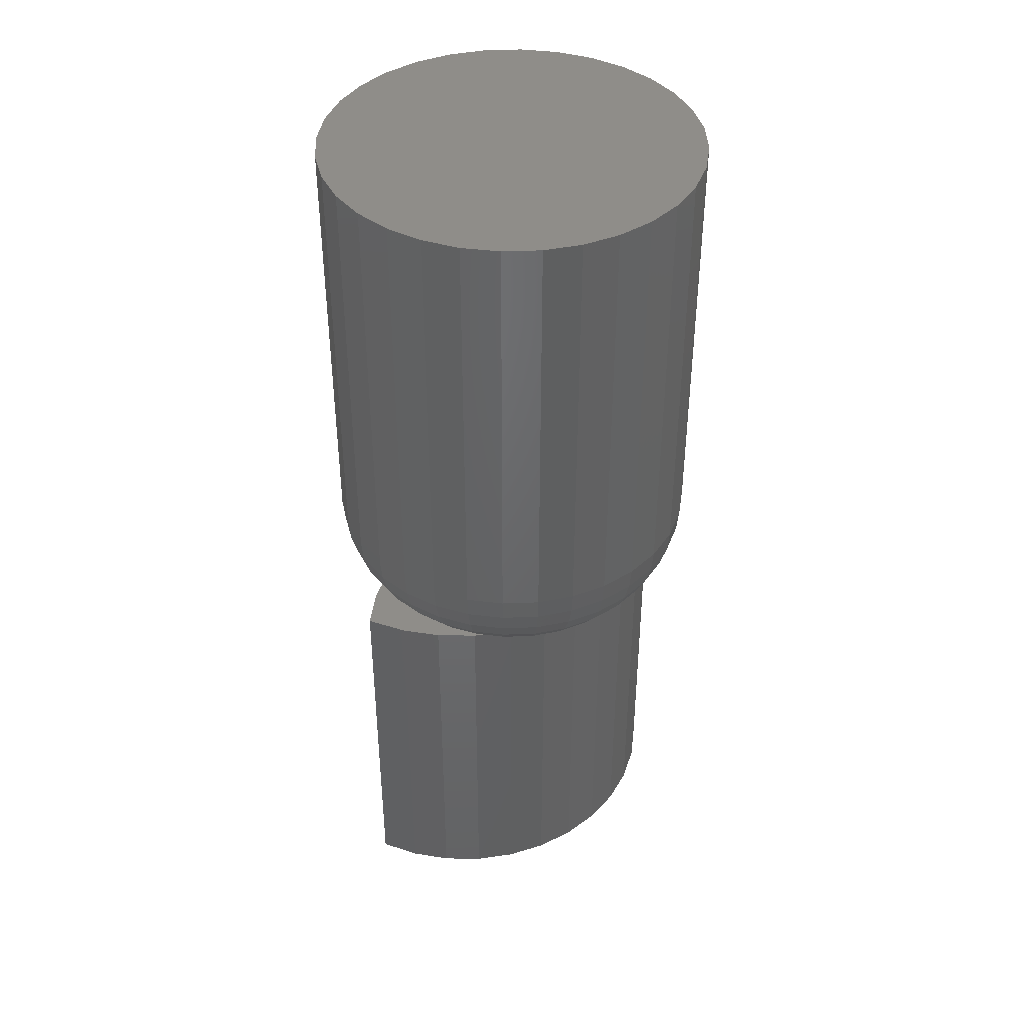
<metadata>
{"format":"stl","ext":"stl","renderer":"f3d","projection":"perspective","resolution":1024,"background":"white","views":[{"elev":41.3,"azim":149.2,"up":"+Y"}]}
</metadata>
<code>
# stl→obj: 364 verts, 724 faces
v 0.001563 -0.4375 -0.05625
v 0.04762 -0.4375 -0.07512
v 0.01605 -0.4375 -0.08096
v -0.01605 -0.4375 -0.08096
v -0.01605 -0.4375 0.08096
v 0.01605 -0.4375 0.08096
v 0.001563 -0.4375 0.05625
v -0.04762 -0.4375 0.07512
v -0.05041 -0.4375 0.02153
v -0.1289 -0.4375 0.02544
v -0.04521 -0.4375 0.03125
v -0.05361 -0.4375 -0.01097
v -0.05041 -0.4375 -0.02153
v -0.1289 -0.4375 -0.02544
v -0.04521 -0.4375 -0.03125
v -0.105 -0.4375 -0.04689
v -0.03821 -0.4375 -0.03977
v -0.02969 -0.4375 -0.04677
v -0.01996 -0.4375 -0.05197
v -0.07759 -0.4375 -0.06364
v -0.009411 -0.4375 -0.05517
v -0.04762 -0.4375 -0.07512
v 0.04762 -0.4375 0.07512
v 0.04134 -0.4375 0.03977
v 0.03281 -0.4375 0.04677
v 0.105 -0.4375 0.04689
v 0.04833 -0.4375 0.03125
v 0.1289 -0.4375 0.02544
v 0.05353 -0.4375 0.02153
v 0.05673 -0.4375 0.01097
v 0.04833 -0.4375 -0.03125
v 0.05353 -0.4375 -0.02153
v 0.1289 -0.4375 -0.02544
v 0.105 -0.4375 -0.04689
v 0.04134 -0.4375 -0.03977
v 0.03281 -0.4375 -0.04677
v 0.02309 -0.4375 -0.05197
v 0.07759 -0.4375 -0.06364
v 0.01254 -0.4375 -0.05517
v -0.07759 -0.4375 0.06364
v -0.009411 -0.4375 0.05517
v -0.01996 -0.4375 0.05197
v -0.105 -0.4375 0.04689
v -0.02969 -0.4375 0.04677
v -0.03821 -0.4375 0.03977
v 0.07759 -0.4375 0.06364
v 0.02309 -0.4375 0.05197
v 0.01254 -0.4375 0.05517
v -0.05361 -0.4375 0.01097
v -0.05469 -0.4375 -3.469e-18
v -0.1484 -0.4375 0
v 0.05673 -0.4375 -0.01097
v 0.05781 -0.4375 0
v 0.1484 -0.4375 1.388e-17
v 0.0761 -0.4357 1.388e-17
v 0.07467 -0.4357 -0.01454
v 0.09369 -0.4304 2.082e-17
v 0.09192 -0.4304 -0.01797
v 0.1099 -0.4217 2.776e-17
v 0.1078 -0.4217 -0.02114
v 0.1241 -0.41 4.163e-17
v 0.1217 -0.41 -0.02391
v 0.1358 -0.3958 3.469e-17
v 0.1332 -0.3958 -0.02618
v 0.1444 -0.3796 4.857e-17
v 0.1417 -0.3796 -0.02787
v 0.1498 -0.362 4.163e-17
v 0.1469 -0.362 -0.02891
v 0.1516 -0.3438 -1.883e-16
v 0.1487 -0.3438 -0.02926
v -0.07154 -0.4357 -0.01454
v -0.07298 -0.4357 0
v -0.08879 -0.4304 -0.01797
v -0.09056 -0.4304 1.388e-17
v -0.1047 -0.4217 -0.02114
v -0.1068 -0.4217 2.082e-17
v -0.1186 -0.41 -0.02391
v -0.121 -0.41 2.776e-17
v -0.1301 -0.3958 -0.02618
v -0.1326 -0.3958 3.469e-17
v -0.1386 -0.3796 -0.02787
v -0.1413 -0.3796 4.163e-17
v -0.1438 -0.362 -0.02891
v -0.1466 -0.362 5.551e-17
v -0.1456 -0.3438 -0.02926
v -0.1484 -0.3438 1.837e-17
v -0.0673 -0.4357 -0.02853
v -0.08355 -0.4304 -0.03526
v -0.09853 -0.4217 -0.04146
v -0.1117 -0.41 -0.04689
v -0.1224 -0.3958 -0.05136
v -0.1304 -0.3796 -0.05467
v -0.1354 -0.362 -0.05671
v -0.137 -0.3438 -0.0574
v -0.06042 -0.4357 -0.04141
v -0.07504 -0.4304 -0.05118
v -0.08851 -0.4217 -0.06019
v -0.1003 -0.41 -0.06808
v -0.11 -0.3958 -0.07456
v -0.1172 -0.3796 -0.07937
v -0.1217 -0.362 -0.08233
v -0.1232 -0.3438 -0.08334
v -0.05115 -0.4357 -0.05271
v -0.06358 -0.4304 -0.06514
v -0.07504 -0.4217 -0.0766
v -0.08509 -0.41 -0.08665
v -0.09333 -0.3958 -0.09489
v -0.09946 -0.3796 -0.101
v -0.1032 -0.362 -0.1048
v -0.1045 -0.3438 -0.1061
v -0.03985 -0.4357 -0.06198
v -0.04962 -0.4304 -0.0766
v -0.05863 -0.4217 -0.09008
v -0.06652 -0.41 -0.1019
v -0.073 -0.3958 -0.1116
v -0.07781 -0.3796 -0.1188
v -0.08077 -0.362 -0.1232
v -0.08177 -0.3438 -0.1247
v -0.02696 -0.4357 -0.06887
v -0.03369 -0.4304 -0.08511
v -0.0399 -0.4217 -0.1001
v -0.04533 -0.41 -0.1132
v -0.04979 -0.3958 -0.124
v -0.05311 -0.3796 -0.132
v -0.05515 -0.362 -0.1369
v -0.05584 -0.3438 -0.1386
v -0.01298 -0.4357 -0.07311
v -0.01641 -0.4304 -0.09036
v -0.01957 -0.4217 -0.1063
v -0.02234 -0.41 -0.1202
v -0.02462 -0.3958 -0.1316
v -0.02631 -0.3796 -0.1401
v -0.02735 -0.362 -0.1454
v -0.0277 -0.3438 -0.1471
v 0.001563 -0.4357 -0.07454
v 0.001563 -0.4304 -0.09213
v 0.001563 -0.4217 -0.1083
v 0.001563 -0.41 -0.1225
v 0.001563 -0.3958 -0.1342
v 0.001563 -0.3796 -0.1429
v 0.001563 -0.362 -0.1482
v 0.001563 -0.3438 -0.15
v 0.0161 -0.4357 -0.07311
v 0.01954 -0.4304 -0.09036
v 0.0227 -0.4217 -0.1063
v 0.02547 -0.41 -0.1202
v 0.02774 -0.3958 -0.1316
v 0.02943 -0.3796 -0.1401
v 0.03047 -0.362 -0.1454
v 0.03083 -0.3438 -0.1471
v 0.03009 -0.4357 -0.06887
v 0.03682 -0.4304 -0.08511
v 0.04302 -0.4217 -0.1001
v 0.04846 -0.41 -0.1132
v 0.05292 -0.3958 -0.124
v 0.05623 -0.3796 -0.132
v 0.05828 -0.362 -0.1369
v 0.05897 -0.3438 -0.1386
v 0.04297 -0.4357 -0.06198
v 0.05275 -0.4304 -0.0766
v 0.06175 -0.4217 -0.09008
v 0.06964 -0.41 -0.1019
v 0.07612 -0.3958 -0.1116
v 0.08093 -0.3796 -0.1188
v 0.0839 -0.362 -0.1232
v 0.0849 -0.3438 -0.1247
v 0.05427 -0.4357 -0.05271
v 0.06671 -0.4304 -0.06514
v 0.07817 -0.4217 -0.0766
v 0.08821 -0.41 -0.08665
v 0.09646 -0.3958 -0.09489
v 0.1026 -0.3796 -0.101
v 0.1064 -0.362 -0.1048
v 0.1076 -0.3438 -0.1061
v 0.06354 -0.4357 -0.04141
v 0.07816 -0.4304 -0.05118
v 0.09164 -0.4217 -0.06019
v 0.1035 -0.41 -0.06808
v 0.1131 -0.3958 -0.07456
v 0.1203 -0.3796 -0.07937
v 0.1248 -0.362 -0.08233
v 0.1263 -0.3438 -0.08334
v 0.07043 -0.4357 -0.02853
v 0.08668 -0.4304 -0.03526
v 0.1017 -0.4217 -0.04146
v 0.1148 -0.41 -0.04689
v 0.1255 -0.3958 -0.05136
v 0.1336 -0.3796 -0.05467
v 0.1385 -0.362 -0.05671
v 0.1401 -0.3438 -0.0574
v -0.07154 -0.4357 0.01454
v -0.08879 -0.4304 0.01797
v -0.1047 -0.4217 0.02114
v -0.1186 -0.41 0.02391
v -0.1301 -0.3958 0.02618
v -0.1386 -0.3796 0.02787
v -0.1438 -0.362 0.02891
v -0.1456 -0.3438 0.02926
v 0.07467 -0.4357 0.01454
v 0.09192 -0.4304 0.01797
v 0.1078 -0.4217 0.02114
v 0.1217 -0.41 0.02391
v 0.1332 -0.3958 0.02618
v 0.1417 -0.3796 0.02787
v 0.1469 -0.362 0.02891
v 0.1487 -0.3438 0.02926
v 0.07043 -0.4357 0.02853
v 0.08668 -0.4304 0.03526
v 0.1017 -0.4217 0.04146
v 0.1148 -0.41 0.04689
v 0.1255 -0.3958 0.05136
v 0.1336 -0.3796 0.05467
v 0.1385 -0.362 0.05671
v 0.1401 -0.3438 0.0574
v 0.06354 -0.4357 0.04141
v 0.07816 -0.4304 0.05118
v 0.09164 -0.4217 0.06019
v 0.1035 -0.41 0.06808
v 0.1131 -0.3958 0.07456
v 0.1203 -0.3796 0.07937
v 0.1248 -0.362 0.08233
v 0.1263 -0.3438 0.08334
v 0.05427 -0.4357 0.05271
v 0.06671 -0.4304 0.06514
v 0.07817 -0.4217 0.0766
v 0.08821 -0.41 0.08665
v 0.09646 -0.3958 0.09489
v 0.1026 -0.3796 0.101
v 0.1064 -0.362 0.1048
v 0.1076 -0.3438 0.1061
v 0.04297 -0.4357 0.06198
v 0.05275 -0.4304 0.0766
v 0.06175 -0.4217 0.09008
v 0.06964 -0.41 0.1019
v 0.07612 -0.3958 0.1116
v 0.08093 -0.3796 0.1188
v 0.0839 -0.362 0.1232
v 0.0849 -0.3438 0.1247
v 0.03009 -0.4357 0.06887
v 0.03682 -0.4304 0.08511
v 0.04302 -0.4217 0.1001
v 0.04846 -0.41 0.1132
v 0.05292 -0.3958 0.124
v 0.05623 -0.3796 0.132
v 0.05828 -0.362 0.1369
v 0.05897 -0.3438 0.1386
v 0.0161 -0.4357 0.07311
v 0.01954 -0.4304 0.09036
v 0.0227 -0.4217 0.1063
v 0.02547 -0.41 0.1202
v 0.02774 -0.3958 0.1316
v 0.02943 -0.3796 0.1401
v 0.03047 -0.362 0.1454
v 0.03083 -0.3438 0.1471
v 0.001563 -0.4357 0.07454
v 0.001563 -0.4304 0.09213
v 0.001563 -0.4217 0.1083
v 0.001563 -0.41 0.1225
v 0.001563 -0.3958 0.1342
v 0.001563 -0.3796 0.1429
v 0.001563 -0.362 0.1482
v 0.001563 -0.3438 0.15
v -0.01298 -0.4357 0.07311
v -0.01641 -0.4304 0.09036
v -0.01957 -0.4217 0.1063
v -0.02234 -0.41 0.1202
v -0.02462 -0.3958 0.1316
v -0.02631 -0.3796 0.1401
v -0.02735 -0.362 0.1454
v -0.0277 -0.3438 0.1471
v -0.02696 -0.4357 0.06887
v -0.03369 -0.4304 0.08511
v -0.0399 -0.4217 0.1001
v -0.04533 -0.41 0.1132
v -0.04979 -0.3958 0.124
v -0.05311 -0.3796 0.132
v -0.05515 -0.362 0.1369
v -0.05584 -0.3438 0.1386
v -0.03985 -0.4357 0.06198
v -0.04962 -0.4304 0.0766
v -0.05863 -0.4217 0.09008
v -0.06652 -0.41 0.1019
v -0.073 -0.3958 0.1116
v -0.07781 -0.3796 0.1188
v -0.08077 -0.362 0.1232
v -0.08177 -0.3438 0.1247
v -0.05115 -0.4357 0.05271
v -0.06358 -0.4304 0.06514
v -0.07504 -0.4217 0.0766
v -0.08509 -0.41 0.08665
v -0.09333 -0.3958 0.09489
v -0.09946 -0.3796 0.101
v -0.1032 -0.362 0.1048
v -0.1045 -0.3438 0.1061
v -0.06042 -0.4357 0.04141
v -0.07504 -0.4304 0.05118
v -0.08851 -0.4217 0.06019
v -0.1003 -0.41 0.06808
v -0.11 -0.3958 0.07456
v -0.1172 -0.3796 0.07937
v -0.1217 -0.362 0.08233
v -0.1232 -0.3438 0.08334
v -0.0673 -0.4357 0.02853
v -0.08355 -0.4304 0.03526
v -0.09853 -0.4217 0.04146
v -0.1117 -0.41 0.04689
v -0.1224 -0.3958 0.05136
v -0.1304 -0.3796 0.05467
v -0.1354 -0.362 0.05671
v -0.137 -0.3438 0.0574
v 0.01605 -0.75 0.08096
v -0.01605 -0.75 0.08096
v -0.04762 -0.75 0.07512
v 0.04762 -0.75 0.07512
v -0.07759 -0.75 0.06364
v 0.07759 -0.75 0.06364
v 0.07759 -0.75 -0.06364
v -0.04762 -0.75 -0.07512
v 0.04762 -0.75 -0.07512
v -0.01605 -0.75 -0.08096
v 0.01605 -0.75 -0.08096
v 0.105 -0.75 0.04689
v -0.105 -0.75 0.04689
v 0.1289 -0.75 0.02544
v -0.1289 -0.75 0.02544
v 0.1484 -0.75 1.388e-17
v -0.1484 -0.75 0
v 0.1289 -0.75 -0.02544
v -0.1289 -0.75 -0.02544
v 0.105 -0.75 -0.04689
v -0.105 -0.75 -0.04689
v -0.07759 -0.75 -0.06364
v 0.1516 8.327e-18 -1.837e-17
v 0.1487 8.167e-18 -0.02926
v 0.1401 7.693e-18 -0.0574
v 0.1263 6.923e-18 -0.08334
v 0.1076 5.888e-18 -0.1061
v 0.0849 4.626e-18 -0.1247
v 0.05897 3.186e-18 -0.1386
v 0.03083 1.624e-18 -0.1471
v 0.001563 -2.039e-33 -0.15
v -0.0277 -1.624e-18 -0.1471
v -0.05584 -3.186e-18 -0.1386
v -0.08177 -4.626e-18 -0.1247
v -0.1045 -5.888e-18 -0.1061
v -0.1232 -6.923e-18 -0.08334
v -0.137 -7.693e-18 -0.0574
v -0.1456 -8.167e-18 -0.02926
v -0.1484 -8.327e-18 1.837e-17
v -0.1456 -8.167e-18 0.02926
v -0.137 -7.693e-18 0.0574
v -0.1232 -6.923e-18 0.08334
v -0.1045 -5.888e-18 0.1061
v -0.08177 -4.626e-18 0.1247
v -0.05584 -3.186e-18 0.1386
v -0.0277 -1.624e-18 0.1471
v 0.001563 1.02e-33 0.15
v 0.03083 1.624e-18 0.1471
v 0.05897 3.186e-18 0.1386
v 0.0849 4.626e-18 0.1247
v 0.1076 5.888e-18 0.1061
v 0.1263 6.923e-18 0.08334
v 0.1401 7.693e-18 0.0574
v 0.1487 8.167e-18 0.02926
f 1 2 3
f 4 1 3
f 5 6 7
f 8 5 7
f 9 10 11
f 12 13 14
f 14 13 15
f 15 16 14
f 16 15 17
f 18 16 17
f 16 18 19
f 19 20 16
f 20 19 21
f 21 1 20
f 22 20 1
f 4 22 1
f 7 6 23
f 24 25 26
f 27 24 26
f 28 27 26
f 28 29 27
f 30 29 28
f 31 32 33
f 34 31 33
f 35 31 34
f 36 35 34
f 37 36 34
f 38 37 34
f 39 37 38
f 1 39 38
f 38 2 1
f 40 8 7
f 40 7 41
f 40 41 42
f 40 42 43
f 43 42 44
f 43 44 45
f 43 45 11
f 43 11 10
f 46 26 25
f 46 25 47
f 46 47 48
f 46 48 7
f 46 7 23
f 9 49 10
f 10 49 50
f 10 50 51
f 51 50 12
f 51 12 14
f 32 52 33
f 33 52 53
f 33 53 54
f 54 53 30
f 54 30 28
f 53 52 55
f 55 52 56
f 55 56 57
f 57 56 58
f 57 58 59
f 59 58 60
f 59 60 61
f 61 60 62
f 61 62 63
f 63 62 64
f 63 64 65
f 65 64 66
f 65 66 67
f 67 66 68
f 67 68 69
f 69 68 70
f 12 50 71
f 71 50 72
f 71 72 73
f 73 72 74
f 73 74 75
f 75 74 76
f 75 76 77
f 77 76 78
f 77 78 79
f 79 78 80
f 79 80 81
f 81 80 82
f 81 82 83
f 83 82 84
f 83 84 85
f 85 84 86
f 13 12 87
f 87 12 71
f 87 71 88
f 88 71 73
f 88 73 89
f 89 73 75
f 89 75 90
f 90 75 77
f 90 77 91
f 91 77 79
f 91 79 92
f 92 79 81
f 92 81 93
f 93 81 83
f 93 83 94
f 94 83 85
f 15 13 95
f 95 13 87
f 95 87 96
f 96 87 88
f 96 88 97
f 97 88 89
f 97 89 98
f 98 89 90
f 98 90 99
f 99 90 91
f 99 91 100
f 100 91 92
f 100 92 101
f 101 92 93
f 101 93 102
f 102 93 94
f 17 15 103
f 103 15 95
f 103 95 104
f 104 95 96
f 104 96 105
f 105 96 97
f 105 97 106
f 106 97 98
f 106 98 107
f 107 98 99
f 107 99 108
f 108 99 100
f 108 100 109
f 109 100 101
f 109 101 110
f 110 101 102
f 18 17 111
f 111 17 103
f 111 103 112
f 112 103 104
f 112 104 113
f 113 104 105
f 113 105 114
f 114 105 106
f 114 106 115
f 115 106 107
f 115 107 116
f 116 107 108
f 116 108 117
f 117 108 109
f 117 109 118
f 118 109 110
f 19 18 119
f 119 18 111
f 119 111 120
f 120 111 112
f 120 112 121
f 121 112 113
f 121 113 122
f 122 113 114
f 122 114 123
f 123 114 115
f 123 115 124
f 124 115 116
f 124 116 125
f 125 116 117
f 125 117 126
f 126 117 118
f 21 19 127
f 127 19 119
f 127 119 128
f 128 119 120
f 128 120 129
f 129 120 121
f 129 121 130
f 130 121 122
f 130 122 131
f 131 122 123
f 131 123 132
f 132 123 124
f 132 124 133
f 133 124 125
f 133 125 134
f 134 125 126
f 1 21 135
f 135 21 127
f 135 127 136
f 136 127 128
f 136 128 137
f 137 128 129
f 137 129 138
f 138 129 130
f 138 130 139
f 139 130 131
f 139 131 140
f 140 131 132
f 140 132 141
f 141 132 133
f 141 133 142
f 142 133 134
f 39 1 143
f 143 1 135
f 143 135 144
f 144 135 136
f 144 136 145
f 145 136 137
f 145 137 146
f 146 137 138
f 146 138 147
f 147 138 139
f 147 139 148
f 148 139 140
f 148 140 149
f 149 140 141
f 149 141 150
f 150 141 142
f 37 39 151
f 151 39 143
f 151 143 152
f 152 143 144
f 152 144 153
f 153 144 145
f 153 145 154
f 154 145 146
f 154 146 155
f 155 146 147
f 155 147 156
f 156 147 148
f 156 148 157
f 157 148 149
f 157 149 158
f 158 149 150
f 36 37 159
f 159 37 151
f 159 151 160
f 160 151 152
f 160 152 161
f 161 152 153
f 161 153 162
f 162 153 154
f 162 154 163
f 163 154 155
f 163 155 164
f 164 155 156
f 164 156 165
f 165 156 157
f 165 157 166
f 166 157 158
f 35 36 167
f 167 36 159
f 167 159 168
f 168 159 160
f 168 160 169
f 169 160 161
f 169 161 170
f 170 161 162
f 170 162 171
f 171 162 163
f 171 163 172
f 172 163 164
f 172 164 173
f 173 164 165
f 173 165 174
f 174 165 166
f 31 35 175
f 175 35 167
f 175 167 176
f 176 167 168
f 176 168 177
f 177 168 169
f 177 169 178
f 178 169 170
f 178 170 179
f 179 170 171
f 179 171 180
f 180 171 172
f 180 172 181
f 181 172 173
f 181 173 182
f 182 173 174
f 32 31 183
f 183 31 175
f 183 175 184
f 184 175 176
f 184 176 185
f 185 176 177
f 185 177 186
f 186 177 178
f 186 178 187
f 187 178 179
f 187 179 188
f 188 179 180
f 188 180 189
f 189 180 181
f 189 181 190
f 190 181 182
f 52 32 56
f 56 32 183
f 56 183 58
f 58 183 184
f 58 184 60
f 60 184 185
f 60 185 62
f 62 185 186
f 62 186 64
f 64 186 187
f 64 187 66
f 66 187 188
f 66 188 68
f 68 188 189
f 68 189 70
f 70 189 190
f 50 49 72
f 72 49 191
f 72 191 74
f 74 191 192
f 74 192 76
f 76 192 193
f 76 193 78
f 78 193 194
f 78 194 80
f 80 194 195
f 80 195 82
f 82 195 196
f 82 196 84
f 84 196 197
f 84 197 86
f 86 197 198
f 30 53 199
f 199 53 55
f 199 55 200
f 200 55 57
f 200 57 201
f 201 57 59
f 201 59 202
f 202 59 61
f 202 61 203
f 203 61 63
f 203 63 204
f 204 63 65
f 204 65 205
f 205 65 67
f 205 67 206
f 206 67 69
f 29 30 207
f 207 30 199
f 207 199 208
f 208 199 200
f 208 200 209
f 209 200 201
f 209 201 210
f 210 201 202
f 210 202 211
f 211 202 203
f 211 203 212
f 212 203 204
f 212 204 213
f 213 204 205
f 213 205 214
f 214 205 206
f 27 29 215
f 215 29 207
f 215 207 216
f 216 207 208
f 216 208 217
f 217 208 209
f 217 209 218
f 218 209 210
f 218 210 219
f 219 210 211
f 219 211 220
f 220 211 212
f 220 212 221
f 221 212 213
f 221 213 222
f 222 213 214
f 24 27 223
f 223 27 215
f 223 215 224
f 224 215 216
f 224 216 225
f 225 216 217
f 225 217 226
f 226 217 218
f 226 218 227
f 227 218 219
f 227 219 228
f 228 219 220
f 228 220 229
f 229 220 221
f 229 221 230
f 230 221 222
f 25 24 231
f 231 24 223
f 231 223 232
f 232 223 224
f 232 224 233
f 233 224 225
f 233 225 234
f 234 225 226
f 234 226 235
f 235 226 227
f 235 227 236
f 236 227 228
f 236 228 237
f 237 228 229
f 237 229 238
f 238 229 230
f 47 25 239
f 239 25 231
f 239 231 240
f 240 231 232
f 240 232 241
f 241 232 233
f 241 233 242
f 242 233 234
f 242 234 243
f 243 234 235
f 243 235 244
f 244 235 236
f 244 236 245
f 245 236 237
f 245 237 246
f 246 237 238
f 48 47 247
f 247 47 239
f 247 239 248
f 248 239 240
f 248 240 249
f 249 240 241
f 249 241 250
f 250 241 242
f 250 242 251
f 251 242 243
f 251 243 252
f 252 243 244
f 252 244 253
f 253 244 245
f 253 245 254
f 254 245 246
f 7 48 255
f 255 48 247
f 255 247 256
f 256 247 248
f 256 248 257
f 257 248 249
f 257 249 258
f 258 249 250
f 258 250 259
f 259 250 251
f 259 251 260
f 260 251 252
f 260 252 261
f 261 252 253
f 261 253 262
f 262 253 254
f 41 7 263
f 263 7 255
f 263 255 264
f 264 255 256
f 264 256 265
f 265 256 257
f 265 257 266
f 266 257 258
f 266 258 267
f 267 258 259
f 267 259 268
f 268 259 260
f 268 260 269
f 269 260 261
f 269 261 270
f 270 261 262
f 42 41 271
f 271 41 263
f 271 263 272
f 272 263 264
f 272 264 273
f 273 264 265
f 273 265 274
f 274 265 266
f 274 266 275
f 275 266 267
f 275 267 276
f 276 267 268
f 276 268 277
f 277 268 269
f 277 269 278
f 278 269 270
f 44 42 279
f 279 42 271
f 279 271 280
f 280 271 272
f 280 272 281
f 281 272 273
f 281 273 282
f 282 273 274
f 282 274 283
f 283 274 275
f 283 275 284
f 284 275 276
f 284 276 285
f 285 276 277
f 285 277 286
f 286 277 278
f 45 44 287
f 287 44 279
f 287 279 288
f 288 279 280
f 288 280 289
f 289 280 281
f 289 281 290
f 290 281 282
f 290 282 291
f 291 282 283
f 291 283 292
f 292 283 284
f 292 284 293
f 293 284 285
f 293 285 294
f 294 285 286
f 11 45 295
f 295 45 287
f 295 287 296
f 296 287 288
f 296 288 297
f 297 288 289
f 297 289 298
f 298 289 290
f 298 290 299
f 299 290 291
f 299 291 300
f 300 291 292
f 300 292 301
f 301 292 293
f 301 293 302
f 302 293 294
f 9 11 303
f 303 11 295
f 303 295 304
f 304 295 296
f 304 296 305
f 305 296 297
f 305 297 306
f 306 297 298
f 306 298 307
f 307 298 299
f 307 299 308
f 308 299 300
f 308 300 309
f 309 300 301
f 309 301 310
f 310 301 302
f 49 9 191
f 191 9 303
f 191 303 192
f 192 303 304
f 192 304 193
f 193 304 305
f 193 305 194
f 194 305 306
f 194 306 195
f 195 306 307
f 195 307 196
f 196 307 308
f 196 308 197
f 197 308 309
f 197 309 198
f 198 309 310
f 311 312 313
f 311 313 314
f 314 313 315
f 314 315 316
f 317 318 319
f 319 318 320
f 319 320 321
f 316 315 322
f 322 315 323
f 322 323 324
f 324 323 325
f 324 325 326
f 326 325 327
f 326 327 328
f 328 327 329
f 328 329 330
f 330 329 331
f 330 331 317
f 317 331 332
f 317 332 318
f 54 326 33
f 33 326 328
f 33 328 34
f 34 328 330
f 34 330 38
f 38 330 317
f 38 317 2
f 2 317 319
f 2 319 3
f 3 319 321
f 3 321 4
f 4 321 320
f 4 320 22
f 22 320 318
f 22 318 20
f 20 318 332
f 20 332 16
f 16 332 331
f 16 331 14
f 14 331 329
f 14 329 51
f 51 329 327
f 51 327 10
f 10 327 325
f 10 325 43
f 43 325 323
f 43 323 40
f 40 323 315
f 40 315 8
f 8 315 313
f 8 313 5
f 5 313 312
f 5 312 6
f 6 312 311
f 6 311 23
f 23 311 314
f 23 314 46
f 46 314 316
f 46 316 26
f 26 316 322
f 26 322 28
f 28 322 324
f 28 324 54
f 54 324 326
f 333 69 334
f 334 69 70
f 334 70 335
f 335 70 190
f 335 190 336
f 336 190 182
f 336 182 337
f 337 182 174
f 337 174 338
f 338 174 166
f 338 166 339
f 339 166 158
f 339 158 340
f 340 158 150
f 340 150 341
f 341 150 142
f 341 142 342
f 342 142 134
f 342 134 343
f 343 134 126
f 343 126 344
f 344 126 118
f 344 118 345
f 345 118 110
f 345 110 346
f 346 110 102
f 346 102 347
f 347 102 94
f 347 94 348
f 348 94 85
f 348 85 349
f 349 85 86
f 349 86 350
f 350 86 198
f 350 198 351
f 351 198 310
f 351 310 352
f 352 310 302
f 352 302 353
f 353 302 294
f 353 294 354
f 354 294 286
f 354 286 355
f 355 286 278
f 355 278 356
f 356 278 270
f 356 270 357
f 357 270 262
f 357 262 358
f 358 262 254
f 358 254 359
f 359 254 246
f 359 246 360
f 360 246 238
f 360 238 361
f 361 238 230
f 361 230 362
f 362 230 222
f 362 222 363
f 363 222 214
f 363 214 364
f 364 214 206
f 364 206 333
f 333 206 69
f 357 358 356
f 355 356 358
f 359 355 358
f 340 342 339
f 341 342 340
f 342 343 339
f 339 343 344
f 339 344 338
f 338 344 345
f 338 345 337
f 337 345 346
f 337 346 336
f 336 346 347
f 336 347 335
f 335 347 348
f 335 348 334
f 334 348 349
f 334 349 333
f 333 349 350
f 333 350 364
f 364 350 351
f 364 351 363
f 363 351 352
f 363 352 362
f 362 352 353
f 362 353 361
f 361 353 354
f 361 354 360
f 360 354 355
f 360 355 359

</code>
